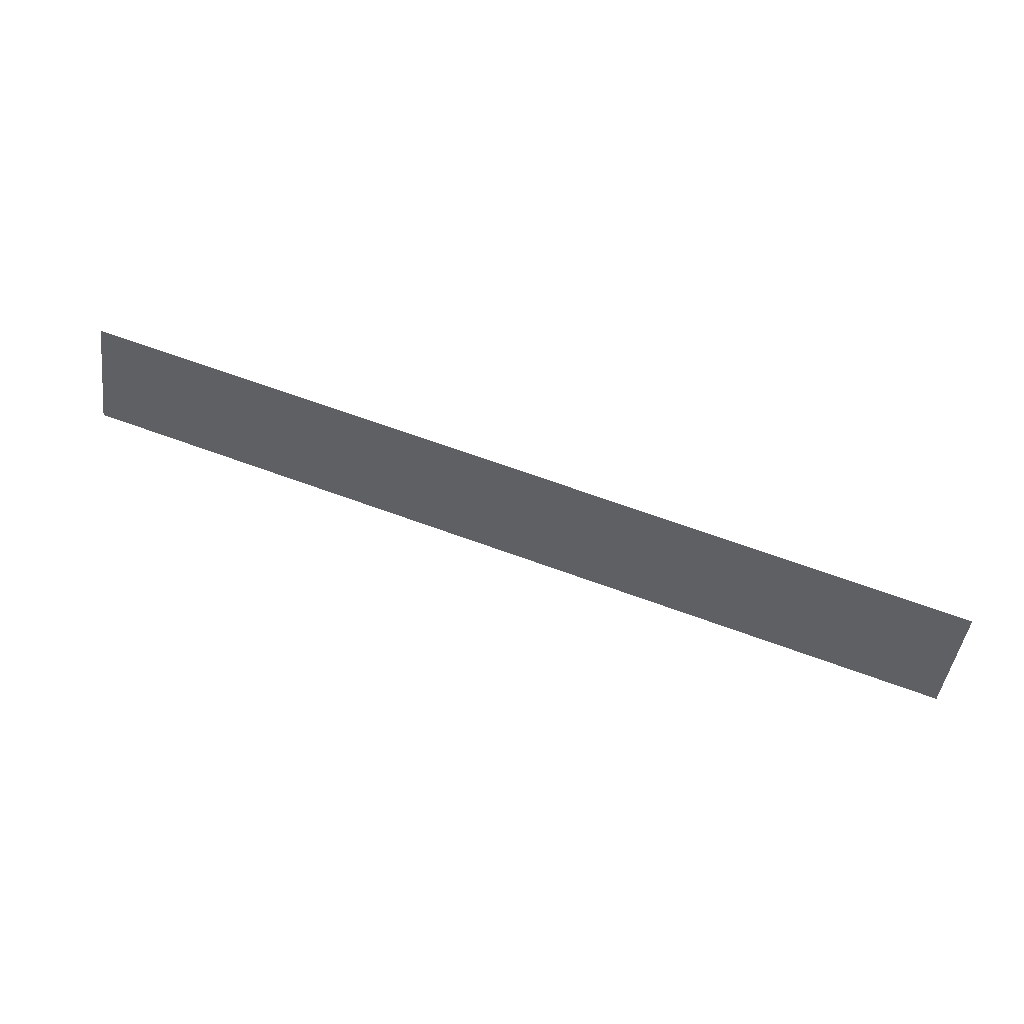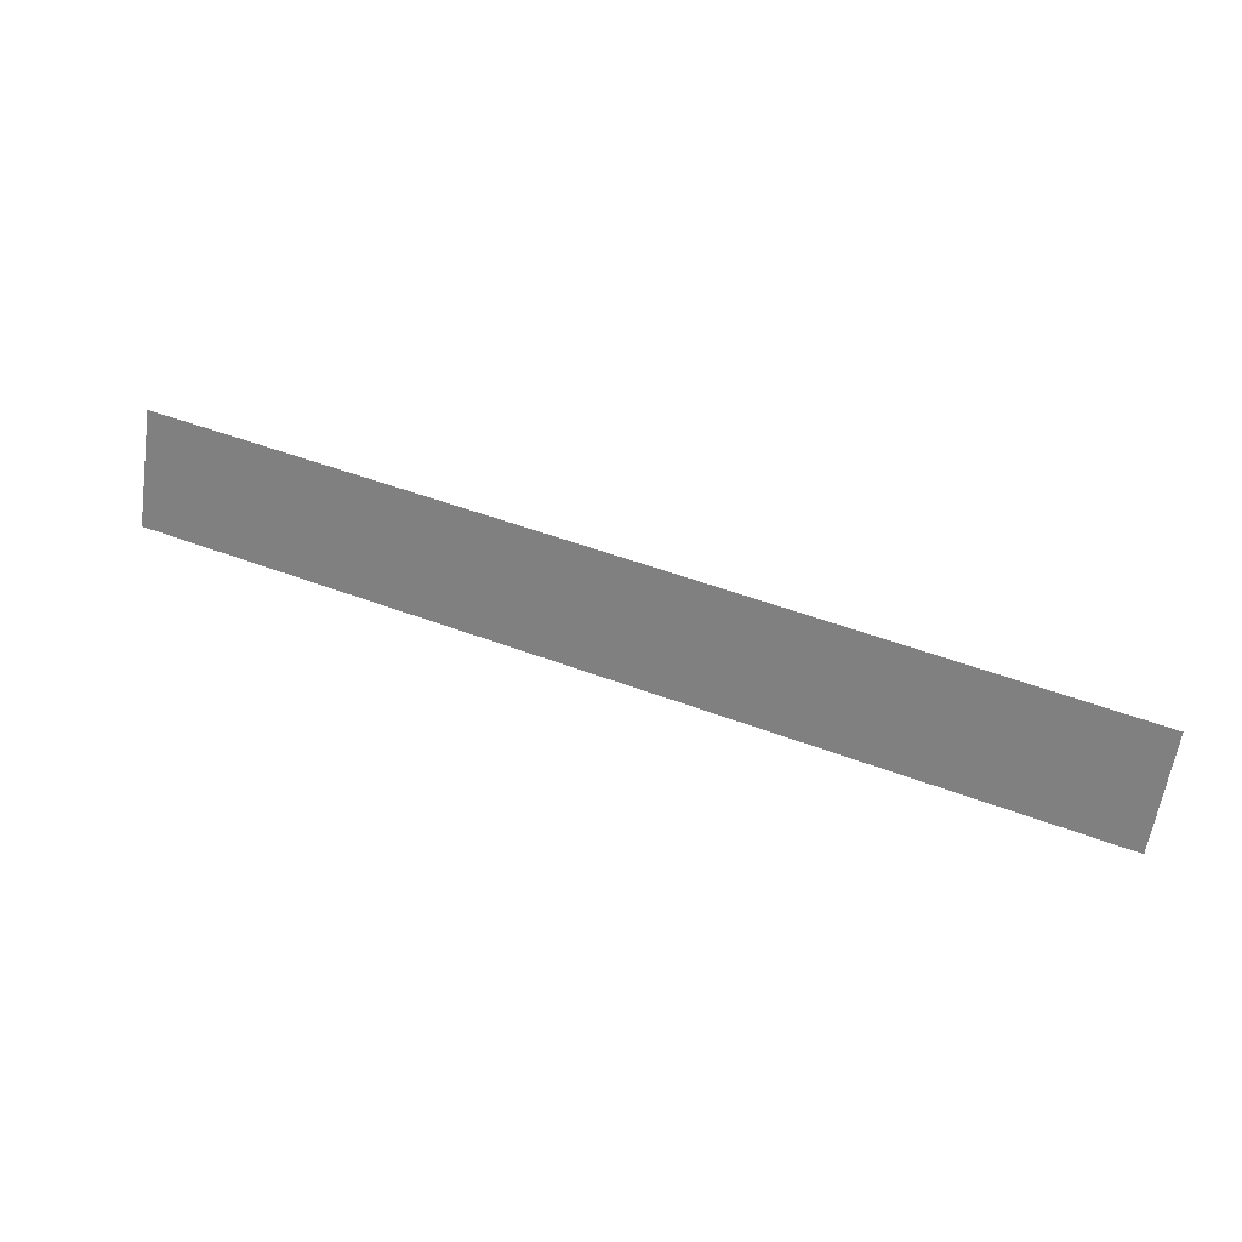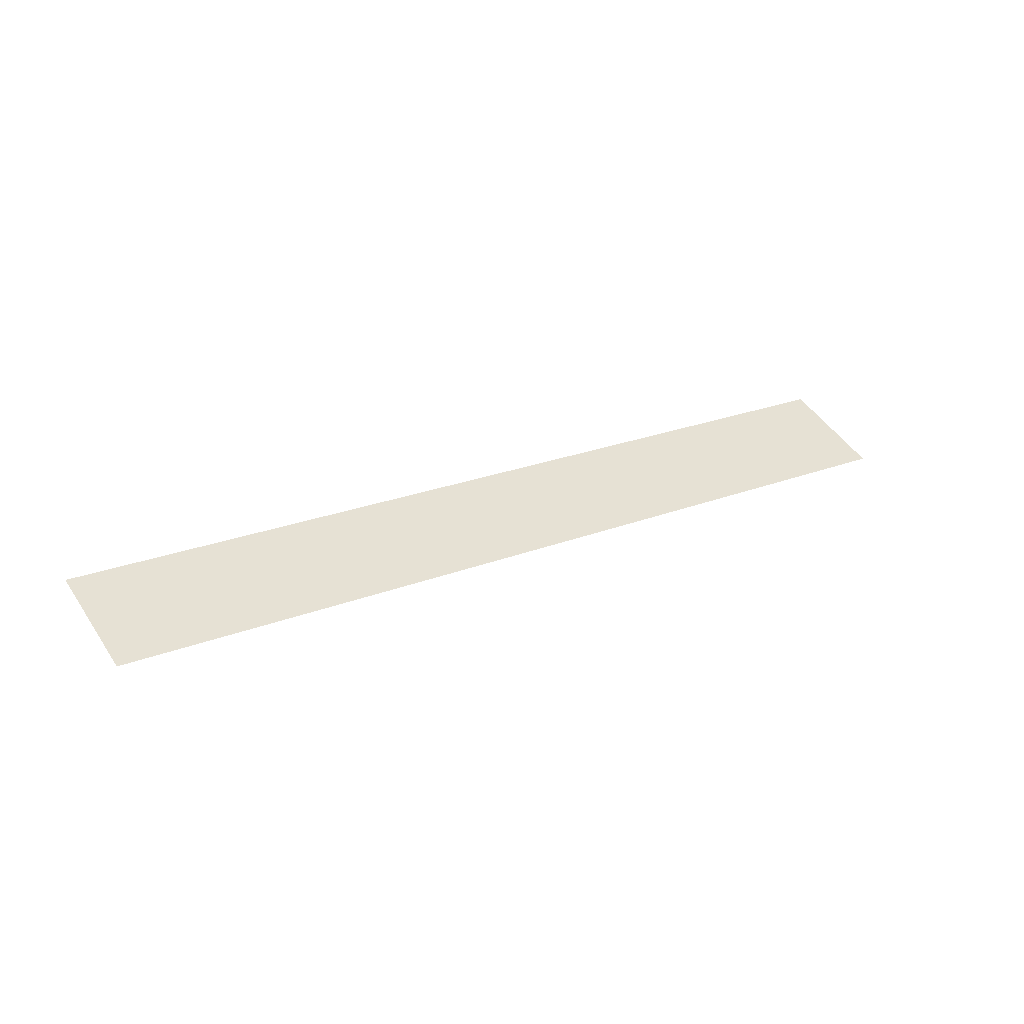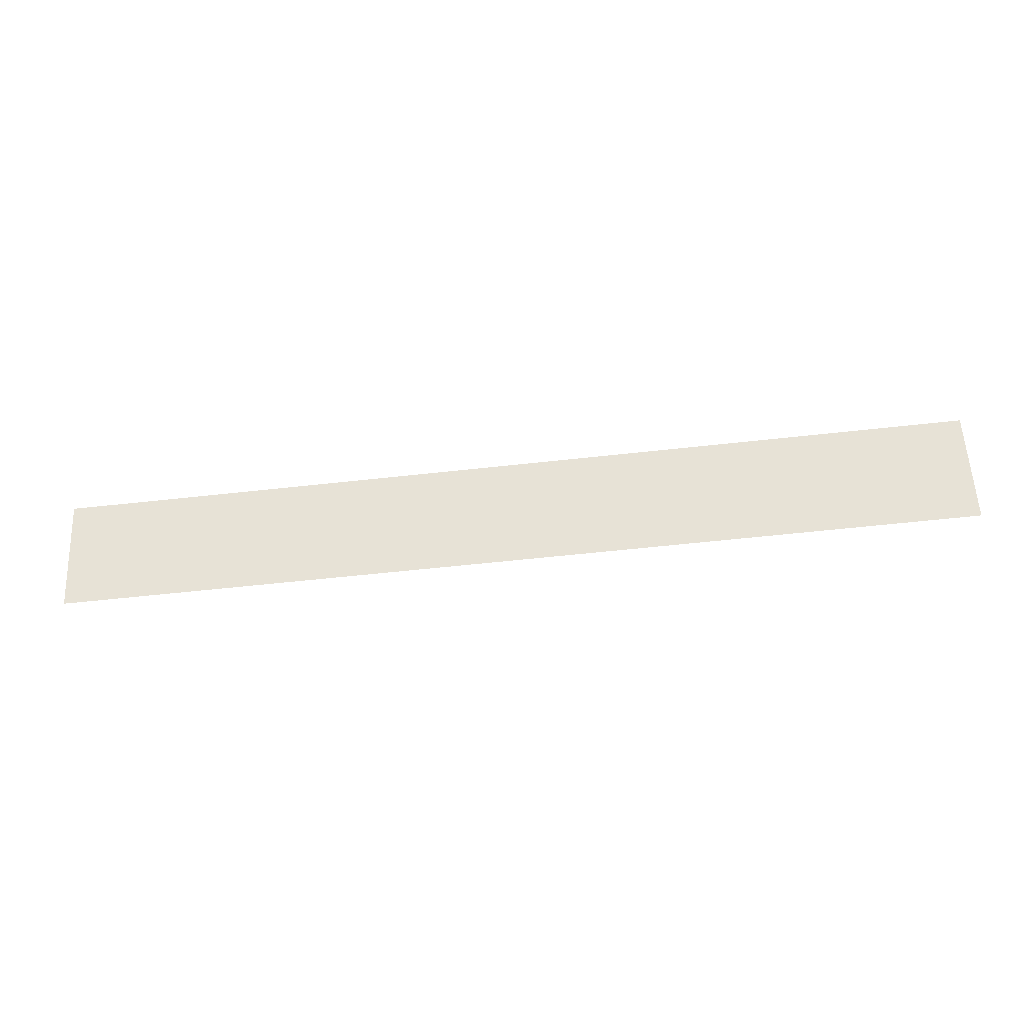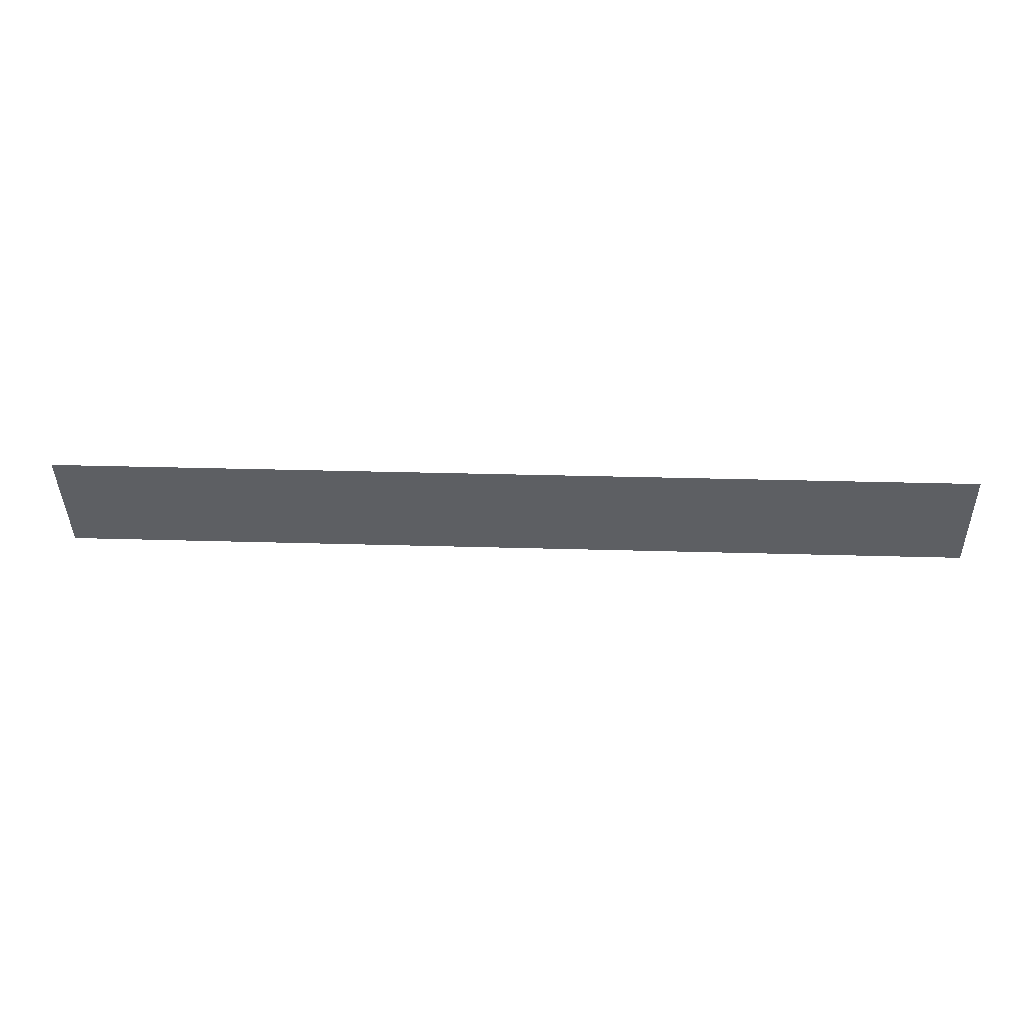
<metadata>
{"format":"obj","ext":"obj","renderer":"f3d","projection":"perspective","resolution":1024,"background":"white","views":[{"elev":65.1,"azim":-159.6,"up":"+Y"},{"elev":49.4,"azim":-157.2,"up":"+Y"},{"elev":21.7,"azim":-35.3,"up":"+Z"},{"elev":-55.4,"azim":6.8,"up":"+Y"},{"elev":27.2,"azim":2.7,"up":"+Y"}]}
</metadata>
<code>
o 0
v -8 1.543 -4.754
v 8 1.543 -4.754
v 8 -0.3045 -5.519
v -8 -0.3045 -5.519
f 1 2 3
f 4 1 3

</code>
